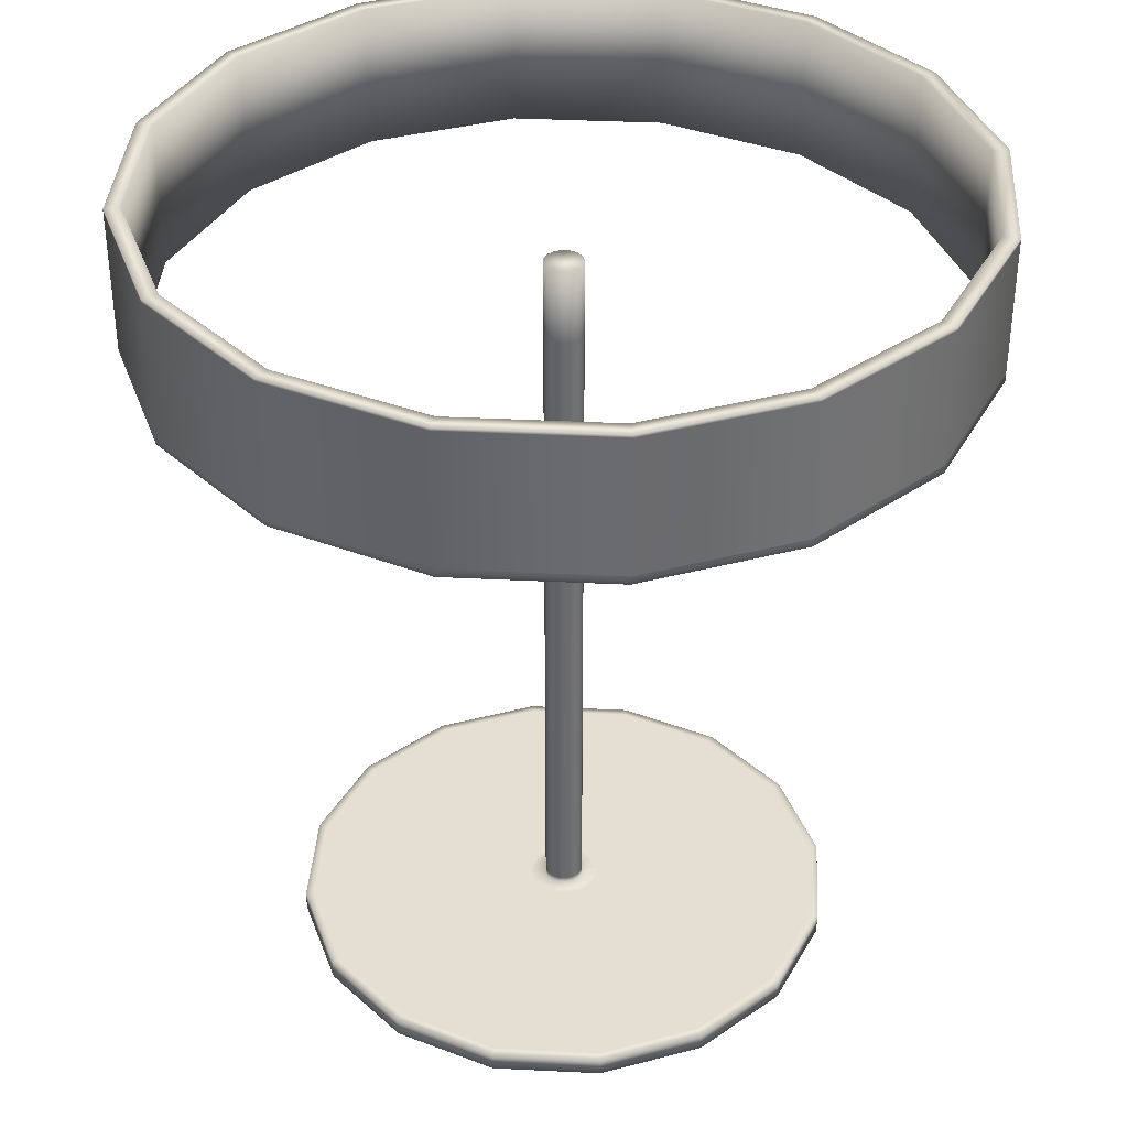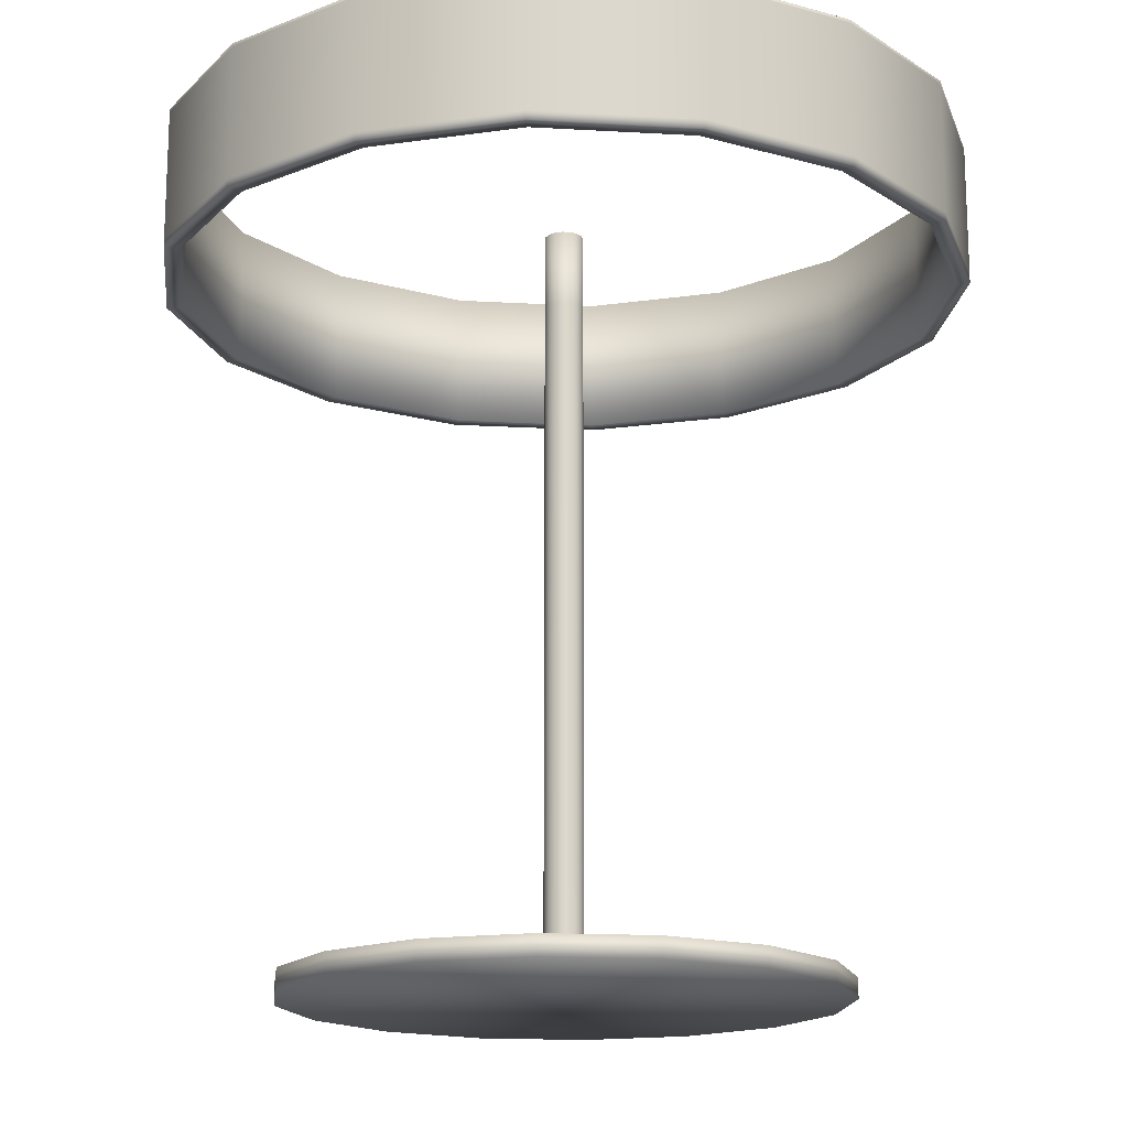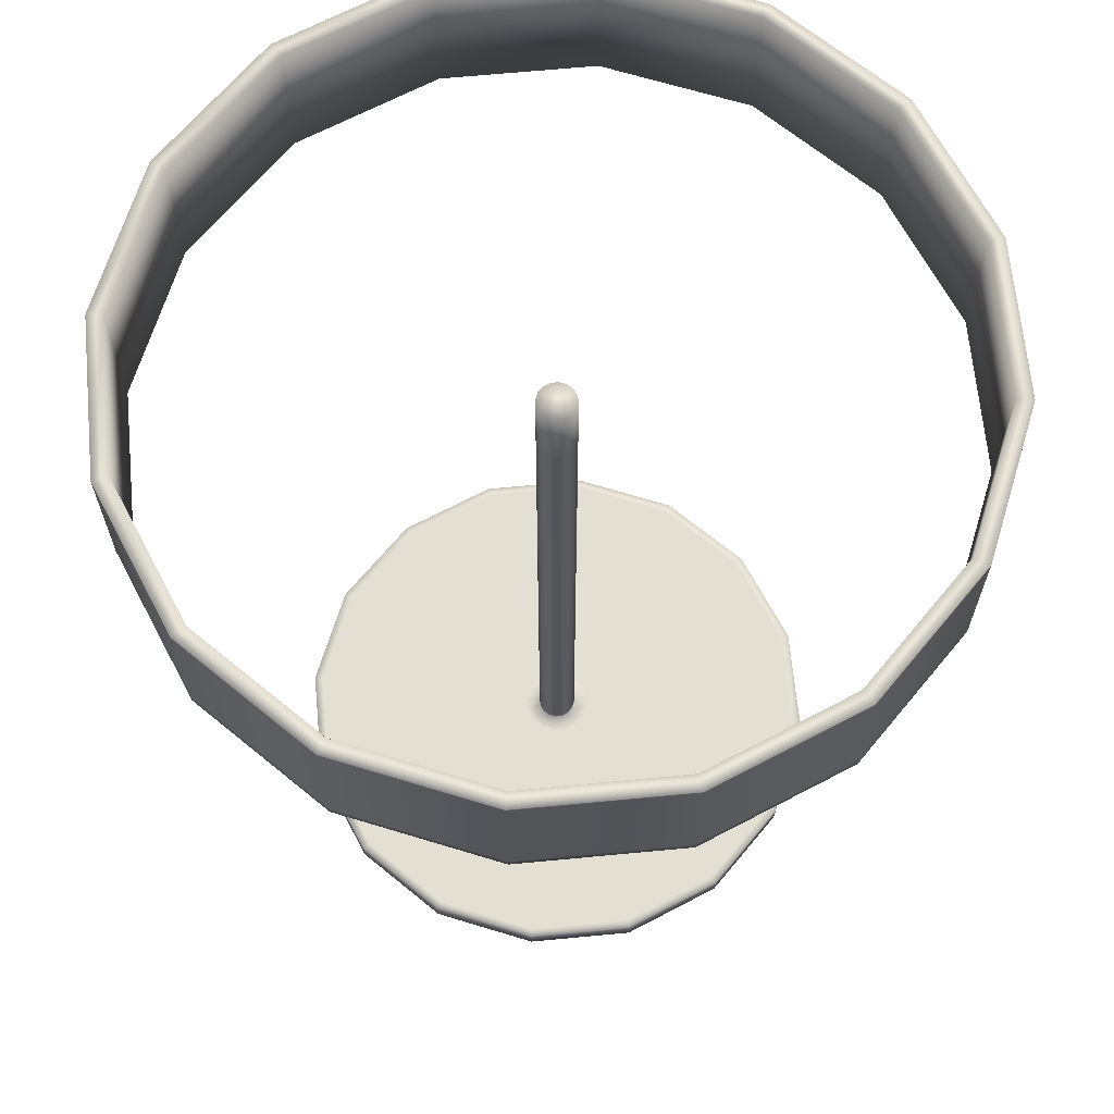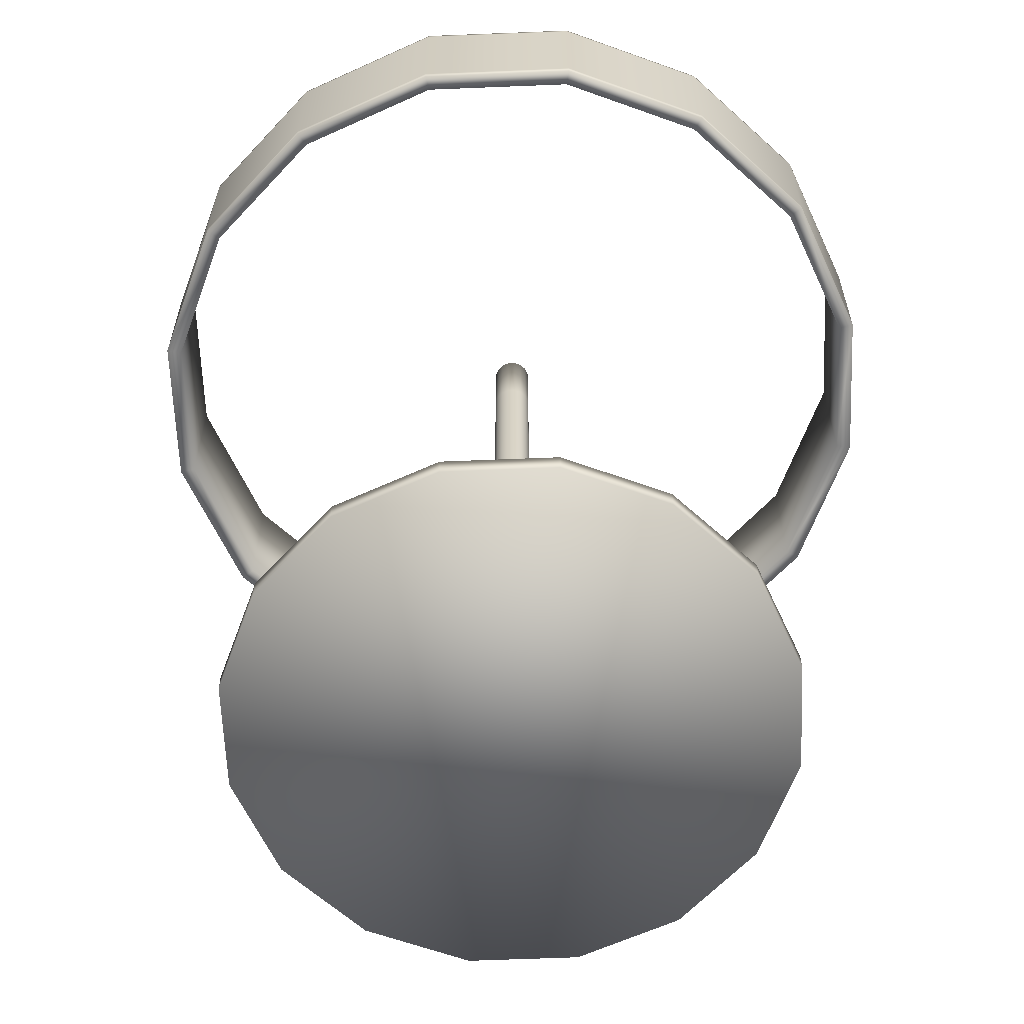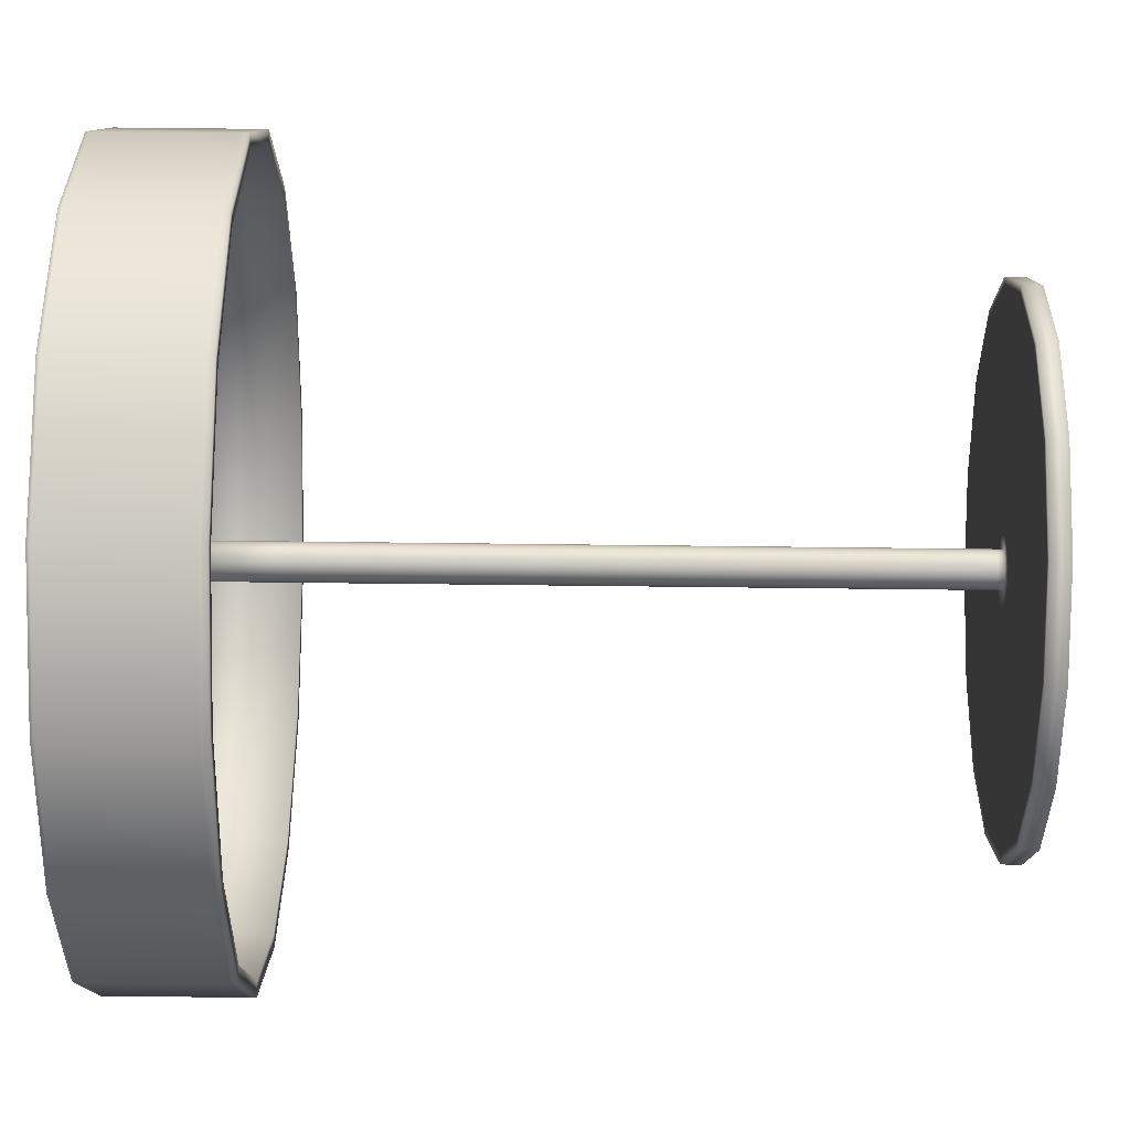
<metadata>
{"format":"obj","ext":"obj","renderer":"f3d","projection":"perspective","resolution":1024,"background":"white","views":[{"elev":37.0,"azim":-142.6,"up":"+Z"},{"elev":-16.8,"azim":-152.8,"up":"+Z"},{"elev":66.6,"azim":-39.2,"up":"+Z"},{"elev":-62.1,"azim":103.6,"up":"+Z"},{"elev":65.9,"azim":90.7,"up":"+Y"}]}
</metadata>
<code>
o Fp204Cylinder_030Fp204_Cylinder_030_0_GeomSubset_1
v -0.1313 -0.0545 0.1167
v -0.1422 -9.4e-05 0.1167
v -0.1313 0.05431 0.1167
v -0.1005 -0.1006 0.1167
v -0.1005 0.1004 0.1167
v -0.0544 -0.1314 0.1166
v -0.0544 0.1312 0.1167
v 0 -0.1423 0.1166
v 0 0.1421 0.1167
v 0.0544 -0.1314 0.1166
v 0.0544 0.1312 0.1167
v 0.1005 0.1004 0.1167
v 0.1005 -0.1006 0.1167
v 0.1313 -0.0545 0.1167
v 0.1313 0.05431 0.1167
v 0.1422 -9.4e-05 0.1167
v -0.1313 0.0543 0.1383
v -0.1422 -0.000102 0.1383
v -0.1313 -0.0545 0.1383
v -0.1005 0.1004 0.1383
v -0.1005 -0.1006 0.1382
v -0.0544 0.1312 0.1383
v -0.0544 -0.1314 0.1382
v 0 0.1421 0.1383
v 0 -0.1423 0.1382
v 0.0544 -0.1314 0.1382
v 0.0544 0.1312 0.1383
v 0.1005 0.1004 0.1383
v 0.1005 -0.1006 0.1382
v 0.1313 0.0543 0.1383
v 0.1313 -0.0545 0.1383
v 0.1422 -0.000101 0.1383
v 0 0.1 -0.1581
v -0.03827 0.09239 -0.1581
v -0.03827 0.09239 -0.1507
v 0 0.1 -0.1507
v -0.07071 0.07071 -0.1507
v -0.07071 0.07071 -0.1581
v 0.03827 0.09239 -0.1581
v 0.03827 0.09239 -0.1507
v -0.09239 0.03827 -0.1581
v -0.09239 0.03827 -0.1507
v -0.1 -2e-06 -0.1508
v -0.1 1e-06 -0.1581
v -0.09239 -0.03827 -0.1581
v -0.09239 -0.03827 -0.1508
v -0.07071 -0.07071 -0.1508
v -0.07071 -0.07071 -0.1581
v -0.03827 -0.09239 -0.1581
v -0.03827 -0.09239 -0.1508
v 0 -0.1 -0.1508
v 0 -0.1 -0.1581
v 0.03827 -0.09239 -0.1508
v 0.03827 -0.09239 -0.1581
v 0.07071 -0.07071 -0.1508
v 0.07071 -0.07071 -0.1581
v 0.09239 -0.03827 -0.1581
v 0.09239 -0.03827 -0.1508
v 0.1 -2e-06 -0.1508
v 0.1 1e-06 -0.1581
v 0.09239 0.03827 -0.1507
v 0.09239 0.03827 -0.1581
v 0.07071 0.07071 -0.1581
v 0.07071 0.07071 -0.1507
v -0.01199 -0.004966 -0.1508
v -0.006493 -0.002691 -0.1508
v -0.007028 -2e-06 -0.1508
v -0.01297 -2e-06 -0.1508
v -0.009173 -0.009175 -0.1508
v -0.00497 -0.004971 -0.1508
v -0.006493 0.002688 -0.1508
v -0.01199 0.004963 -0.1508
v -0.00497 0.004968 -0.1508
v -0.009173 0.009172 -0.1508
v -0.00269 0.006491 -0.1508
v -0.004965 0.01198 -0.1508
v -0.004965 -0.01199 -0.1508
v -0.00269 -0.006495 -0.1508
v 0 -0.01298 -0.1508
v 0 -0.00703 -0.1508
v 0.004965 -0.01199 -0.1508
v 0.00269 -0.006495 -0.1508
v 0.009174 -0.009175 -0.1508
v 0.00497 -0.004971 -0.1508
v 0.01199 -0.004966 -0.1508
v 0.006493 -0.002691 -0.1508
v 0.01297 -2e-06 -0.1508
v 0.007028 -2e-06 -0.1508
v 0.01199 0.004963 -0.1508
v 0.006493 0.002688 -0.1508
v 0.009174 0.009172 -0.1508
v 0.00497 0.004968 -0.1508
v 0.03708 -0.08953 -0.1508
v 0 -0.09691 -0.1508
v -0.03708 -0.08953 -0.1508
v -0.06853 -0.06853 -0.1508
v -0.08953 -0.03709 -0.1508
v -0.09691 -2e-06 -0.1508
v -0.08953 0.03708 -0.1507
v 0.06853 -0.06853 -0.1508
v -0.007028 -8.7e-05 0.09548
v -0.007028 -9.6e-05 0.1233
v -0.006493 0.002593 0.1233
v -0.006493 0.002603 0.09548
v -0.006493 -0.002777 0.09548
v -0.006493 -0.002786 0.1233
v -0.00497 -0.005057 0.09548
v -0.00497 -0.005066 0.1233
v -0.00497 0.004873 0.1233
v -0.00497 0.004883 0.09548
v 0.004965 0.01198 -0.1508
v 0.00269 0.006491 -0.1508
v 0 0.01297 -0.1508
v 0 0.007026 -0.1508
v 0 0.09691 -0.1507
v 0.03708 0.08953 -0.1507
v -0.03708 0.08953 -0.1507
v -0.06853 0.06852 -0.1507
v 0.06853 0.06852 -0.1507
v 0.08953 0.03708 -0.1507
v -0.00269 0.006397 0.1233
v -0.00269 -0.00659 0.1233
v 0 0.006932 0.1233
v 0 -0.007125 0.1233
v 0.00269 -0.00659 0.1233
v 0.00269 0.006397 0.1233
v 0.00497 0.004873 0.1233
v 0.00497 -0.005066 0.1233
v 0.006493 0.002593 0.1233
v 0.006493 -0.002786 0.1233
v 0.007028 -9.6e-05 0.1233
v 0.007028 -8.7e-05 0.09548
v 0.006493 -0.002777 0.09548
v 0.006493 0.002603 0.09548
v 0.00497 0.004883 0.09548
v 0.00497 -0.005057 0.09548
v -0.00269 -0.00658 0.09548
v 0 -0.007115 0.09548
v 0.00269 -0.00658 0.09548
v 0.00269 0.006406 0.09548
v 0 0.006941 0.09548
v -0.00269 0.006406 0.09548
v 0.1046 0.1045 0.104
v 0.1367 0.05654 0.104
v 0.1367 0.05654 0.1009
v 0.1046 0.1045 0.1009
v 0.148 -8.9e-05 0.1009
v 0.148 -9e-05 0.104
v -0.05663 -0.1368 0.1039
v -0.1046 -0.1047 0.1039
v -0.1046 -0.1047 0.1009
v -0.05663 -0.1368 0.1008
v 0 -0.1481 0.1039
v 0 -0.1481 0.1008
v 0.05663 -0.1368 0.1039
v 0.05663 -0.1368 0.1008
v 0.05663 0.1366 0.104
v 0.05663 0.1366 0.1009
v 0 0.1479 0.104
v 0 0.1479 0.1009
v -0.05663 0.1366 0.104
v -0.05663 0.1366 0.1009
v -0.1046 0.1045 0.104
v -0.1046 0.1045 0.1009
v 0.1046 -0.1047 0.1039
v 0.1046 -0.1047 0.1009
v -0.1367 0.05654 0.104
v -0.1367 0.05654 0.1009
v 0.1367 -0.05672 0.1039
v 0.1367 -0.05672 0.1009
v -0.148 -9e-05 0.104
v -0.148 -8.9e-05 0.1009
v -0.1367 -0.05672 0.1039
v -0.1367 -0.05672 0.1009
v 0.1005 0.1004 0.1541
v 0.1005 0.1004 0.1009
v 0.1313 0.05431 0.1009
v 0.1313 0.0543 0.1541
v 0.1422 -8.9e-05 0.1009
v 0.1422 -0.000107 0.1541
v -0.0544 -0.1314 0.154
v -0.0544 -0.1314 0.1008
v -0.1005 -0.1006 0.1009
v -0.1005 -0.1006 0.154
v 0 -0.1423 0.154
v 0 -0.1423 0.1008
v 0.0544 -0.1314 0.154
v 0.0544 -0.1314 0.1008
v 0.0544 0.1312 0.1541
v 0.0544 0.1313 0.1009
v 0 0.1421 0.1541
v 0 0.1421 0.1009
v -0.0544 0.1312 0.1541
v -0.0544 0.1313 0.1009
v -0.1005 0.1004 0.1541
v -0.1005 0.1004 0.1009
v 0.1005 -0.1006 0.154
v 0.1005 -0.1006 0.1009
v -0.1313 0.0543 0.1541
v -0.1313 0.05431 0.1009
v 0.1313 -0.05451 0.1541
v 0.1313 -0.05449 0.1009
v -0.1422 -0.000107 0.1541
v -0.1422 -8.9e-05 0.1009
v -0.1313 -0.05451 0.1541
v -0.1313 -0.05449 0.1009
v -0.05663 0.1366 0.1541
v 0 0.1479 0.1541
v -0.1046 0.1045 0.1541
v 0.05663 0.1366 0.1541
v 0.1046 0.1045 0.1541
v -0.1367 0.05652 0.1541
v -0.148 -0.000107 0.1541
v -0.1367 -0.05673 0.1541
v -0.1046 -0.1047 0.154
v -0.05663 -0.1368 0.154
v 0 -0.1481 0.154
v 0.05663 -0.1368 0.154
v 0.1046 -0.1047 0.154
v 0.1367 -0.05673 0.1541
v 0.148 -0.000107 0.1541
v 0.1367 0.05652 0.1541
v -0.1046 -0.1047 0.1529
v -0.1367 -0.05673 0.1529
v -0.148 -0.000107 0.1529
v -0.1367 0.05652 0.153
v 0.1367 0.05652 0.153
v 0.148 -0.000107 0.1529
v 0.1046 0.1045 0.153
v 0.1367 -0.05673 0.1529
v 0.1046 -0.1047 0.1529
v -0.1046 0.1045 0.153
v 0.05663 -0.1368 0.1529
v -0.05663 0.1366 0.153
v 0 0.1479 0.153
v 0.05663 0.1366 0.153
v 0 -0.1481 0.1529
v -0.05663 -0.1368 0.1529
v 0.09691 -2e-06 -0.1508
v 0.08953 -0.03709 -0.1508
v 0.006493 -0.002692 -0.1483
v 0.00497 -0.004972 -0.1483
v 0.007028 -3e-06 -0.1483
v 0.006493 0.002687 -0.1483
v 0.00497 0.004967 -0.1483
v -0.006493 0.002687 -0.1483
v -0.00497 0.004967 -0.1483
v -0.007028 -3e-06 -0.1483
v -0.006493 -0.002692 -0.1483
v -0.00497 -0.004972 -0.1483
v 0.00269 -0.006496 -0.1483
v 0 -0.007031 -0.1483
v -0.00269 -0.006496 -0.1483
v -0.00269 0.00649 -0.1483
v 0 0.007025 -0.1483
v 0.00269 0.00649 -0.1483
f 33 35 34
f 33 36 35
f 34 35 37
f 34 37 38
f 39 36 33
f 39 40 36
f 38 42 41
f 38 37 42
f 41 42 43
f 41 43 44
f 44 46 45
f 44 43 46
f 45 46 47
f 45 47 48
f 48 50 49
f 48 47 50
f 49 50 51
f 49 51 52
f 52 51 53
f 52 53 54
f 54 53 55
f 54 55 56
f 56 58 57
f 56 55 58
f 57 58 59
f 57 59 60
f 60 59 61
f 60 61 62
f 62 64 63
f 62 61 64
f 65 67 66
f 65 68 67
f 69 65 66
f 69 66 70
f 68 71 67
f 68 72 71
f 72 73 71
f 72 74 73
f 74 75 73
f 74 76 75
f 77 69 70
f 77 70 78
f 79 77 78
f 79 78 80
f 81 79 80
f 81 80 82
f 83 81 82
f 83 82 84
f 85 83 84
f 85 84 86
f 87 85 86
f 87 86 88
f 89 87 88
f 89 88 90
f 91 89 90
f 91 90 92
f 93 79 81
f 93 94 79
f 94 77 79
f 94 95 77
f 95 69 77
f 95 96 69
f 96 65 69
f 96 97 65
f 97 68 65
f 97 98 68
f 98 72 68
f 98 99 72
f 46 98 97
f 46 43 98
f 43 99 98
f 51 95 94
f 51 50 95
f 50 96 95
f 47 97 96
f 47 46 97
f 50 47 96
f 43 42 99
f 53 51 94
f 53 94 93
f 100 93 81
f 100 81 83
f 63 40 39
f 63 64 40
f 45 41 44
f 41 45 48
f 41 48 38
f 38 48 49
f 38 49 34
f 34 49 52
f 34 52 33
f 33 52 54
f 33 54 39
f 39 54 63
f 63 54 56
f 63 56 62
f 62 56 57
f 62 57 60
f 101 103 102
f 101 104 103
f 105 101 102
f 105 102 106
f 107 105 106
f 107 106 108
f 104 109 103
f 104 110 109
f 111 92 112
f 111 91 92
f 113 111 112
f 113 112 114
f 76 113 114
f 76 114 75
f 115 111 113
f 115 116 111
f 116 91 111
f 117 113 76
f 117 115 113
f 118 117 76
f 118 76 74
f 99 118 74
f 99 74 72
f 116 119 91
f 119 89 91
f 119 120 89
f 40 119 116
f 40 64 119
f 42 118 99
f 42 37 118
f 37 117 118
f 35 115 117
f 37 35 117
f 35 36 115
f 36 116 115
f 36 40 116
f 103 106 102
f 106 103 109
f 106 109 108
f 108 109 121
f 108 121 122
f 122 121 123
f 122 123 124
f 124 123 125
f 125 123 126
f 125 126 127
f 125 127 128
f 128 127 129
f 128 129 130
f 130 129 131
f 132 130 131
f 132 133 130
f 134 132 131
f 134 131 129
f 135 134 129
f 135 129 127
f 133 128 130
f 133 136 128
f 137 108 122
f 137 107 108
f 138 137 122
f 138 122 124
f 139 138 124
f 139 124 125
f 136 139 125
f 136 125 128
f 140 127 126
f 140 135 127
f 141 140 126
f 141 126 123
f 142 141 123
f 142 123 121
f 110 142 121
f 110 121 109
f 143 145 144
f 143 146 145
f 144 145 147
f 144 147 148
f 149 151 150
f 149 152 151
f 153 152 149
f 153 154 152
f 155 154 153
f 155 156 154
f 157 146 143
f 157 158 146
f 159 158 157
f 159 160 158
f 161 160 159
f 161 162 160
f 163 162 161
f 163 164 162
f 165 156 155
f 165 166 156
f 167 164 163
f 167 168 164
f 169 166 165
f 169 170 166
f 148 170 169
f 148 147 170
f 171 168 167
f 171 172 168
f 173 172 171
f 173 174 172
f 150 174 173
f 150 151 174
f 175 177 176
f 175 178 177
f 178 179 177
f 178 180 179
f 181 183 182
f 181 184 183
f 185 181 182
f 185 182 186
f 187 185 186
f 187 186 188
f 189 176 190
f 189 175 176
f 191 189 190
f 191 190 192
f 193 191 192
f 193 192 194
f 195 193 194
f 195 194 196
f 197 188 198
f 197 187 188
f 199 196 200
f 199 195 196
f 201 198 202
f 201 197 198
f 180 201 202
f 180 202 179
f 203 200 204
f 203 199 200
f 205 203 204
f 205 204 206
f 184 205 206
f 184 206 183
f 207 191 193
f 207 208 191
f 209 207 193
f 209 193 195
f 208 189 191
f 208 210 189
f 210 175 189
f 210 211 175
f 170 179 202
f 170 147 179
f 147 177 179
f 147 145 177
f 166 170 202
f 166 202 198
f 212 195 199
f 212 209 195
f 145 176 177
f 145 146 176
f 146 190 176
f 146 158 190
f 160 194 192
f 160 162 194
f 162 196 194
f 162 164 196
f 158 160 192
f 158 192 190
f 164 200 196
f 164 168 200
f 213 199 203
f 213 212 199
f 214 213 203
f 214 203 205
f 215 205 184
f 215 214 205
f 216 215 184
f 216 184 181
f 217 216 181
f 217 181 185
f 218 217 185
f 218 185 187
f 168 204 200
f 168 172 204
f 172 206 204
f 172 174 206
f 174 183 206
f 174 151 183
f 151 182 183
f 151 152 182
f 152 186 182
f 152 154 186
f 154 188 186
f 154 156 188
f 156 198 188
f 156 166 198
f 219 187 197
f 219 218 187
f 220 219 197
f 220 197 201
f 221 220 201
f 221 201 180
f 222 180 178
f 222 221 180
f 211 222 178
f 211 178 175
f 223 173 224
f 223 150 173
f 224 173 171
f 224 171 225
f 225 171 167
f 225 167 226
f 213 225 226
f 213 226 212
f 214 225 213
f 214 224 225
f 215 224 214
f 215 223 224
f 227 148 228
f 227 144 148
f 229 144 227
f 229 143 144
f 211 229 227
f 211 227 222
f 222 227 228
f 222 228 221
f 228 169 230
f 228 148 169
f 230 169 165
f 230 165 231
f 220 230 231
f 220 231 219
f 221 230 220
f 221 228 230
f 226 163 232
f 226 167 163
f 212 226 232
f 212 232 209
f 231 155 233
f 231 165 155
f 219 231 233
f 219 233 218
f 232 161 234
f 232 163 161
f 234 161 159
f 234 159 235
f 235 159 157
f 235 157 236
f 236 157 143
f 236 143 229
f 210 236 229
f 210 229 211
f 207 234 235
f 207 235 208
f 208 236 210
f 208 235 236
f 209 234 207
f 209 232 234
f 233 153 237
f 233 155 153
f 237 153 149
f 237 149 238
f 238 149 150
f 238 150 223
f 216 238 223
f 216 223 215
f 217 238 216
f 217 237 238
f 218 237 217
f 218 233 237
f 239 85 87
f 239 240 85
f 240 83 85
f 240 100 83
f 58 100 240
f 58 55 100
f 55 93 100
f 55 53 93
f 59 240 239
f 59 58 240
f 120 87 89
f 120 239 87
f 61 239 120
f 61 59 239
f 64 61 120
f 64 120 119
f 86 242 241
f 86 84 242
f 88 86 241
f 88 241 243
f 90 88 243
f 90 243 244
f 92 90 244
f 92 244 245
f 241 242 136
f 241 136 133
f 243 241 133
f 245 244 134
f 245 134 135
f 244 132 134
f 244 243 132
f 243 133 132
f 71 247 246
f 71 73 247
f 67 71 246
f 67 246 248
f 66 67 248
f 66 248 249
f 70 66 249
f 70 249 250
f 246 247 110
f 246 110 104
f 248 246 104
f 250 249 105
f 250 105 107
f 249 101 105
f 249 248 101
f 248 104 101
f 84 251 242
f 84 82 251
f 82 252 251
f 82 80 252
f 80 253 252
f 80 78 253
f 78 250 253
f 78 70 250
f 242 251 139
f 242 139 136
f 251 138 139
f 251 252 138
f 252 137 138
f 252 253 137
f 253 107 137
f 253 250 107
f 73 254 247
f 73 75 254
f 75 255 254
f 75 114 255
f 114 256 255
f 114 112 256
f 112 245 256
f 112 92 245
f 247 254 142
f 247 142 110
f 255 256 140
f 255 140 141
f 254 141 142
f 254 255 141
f 256 135 140
f 256 245 135

</code>
